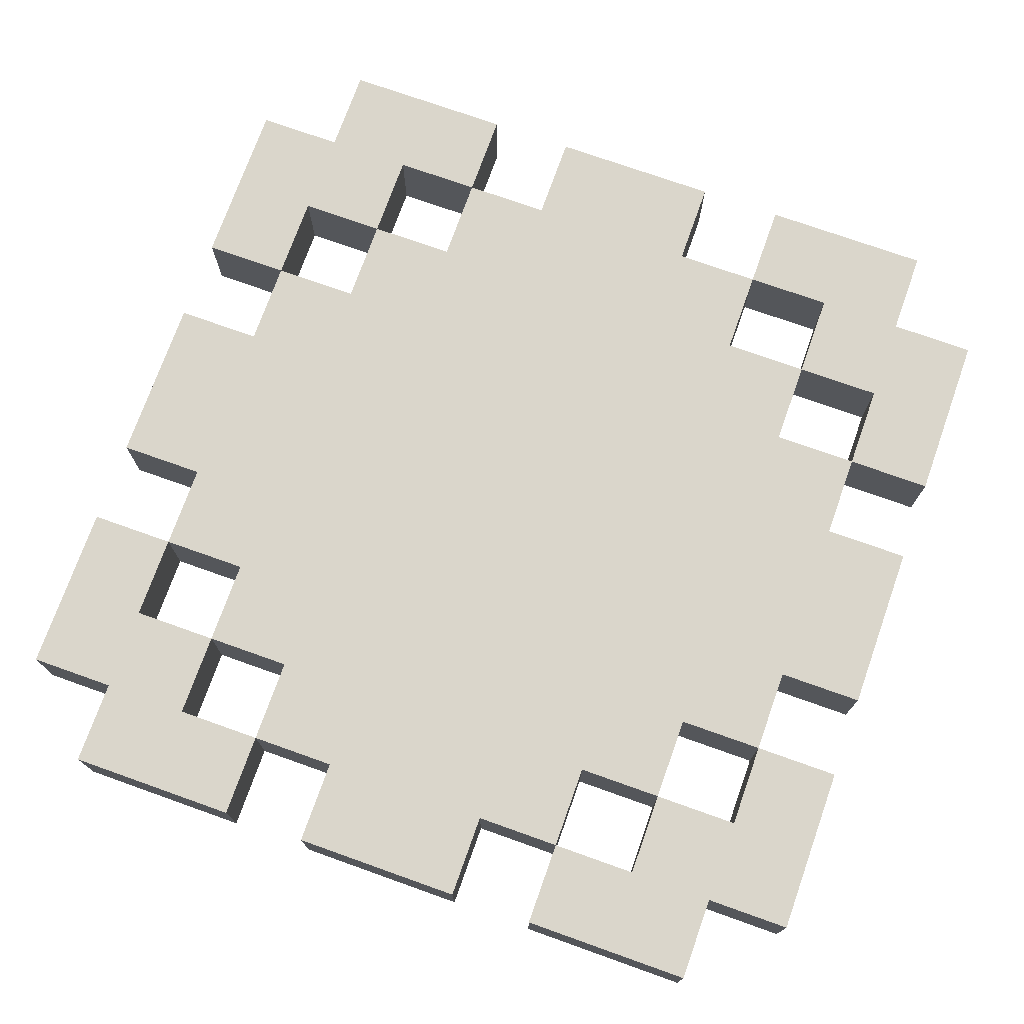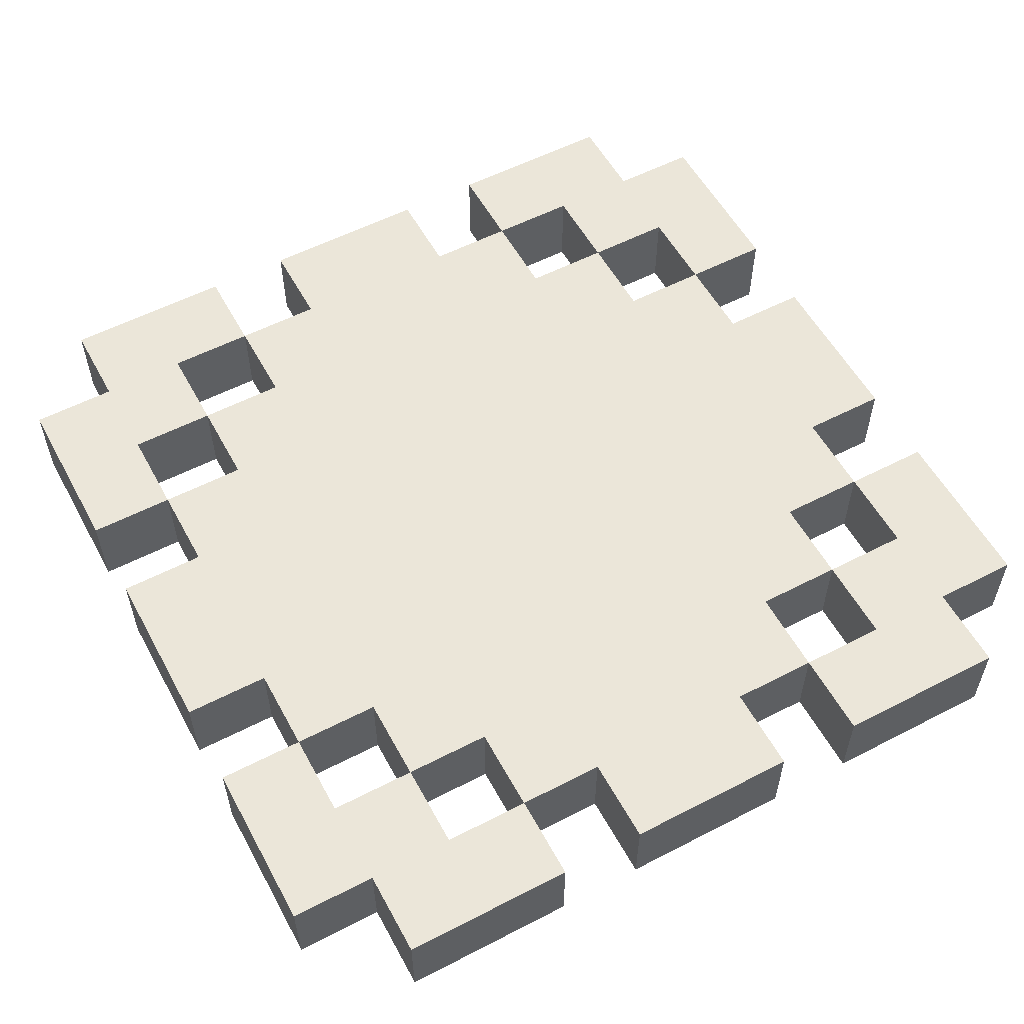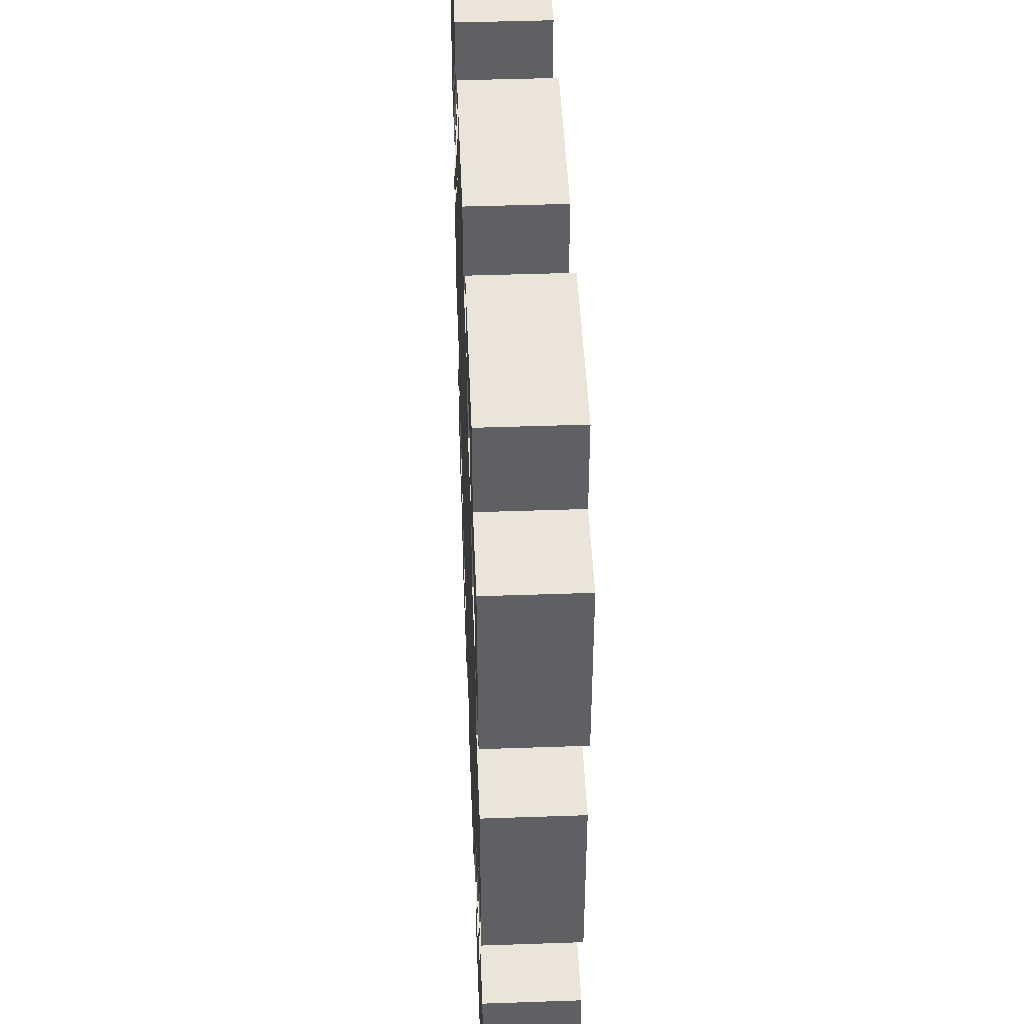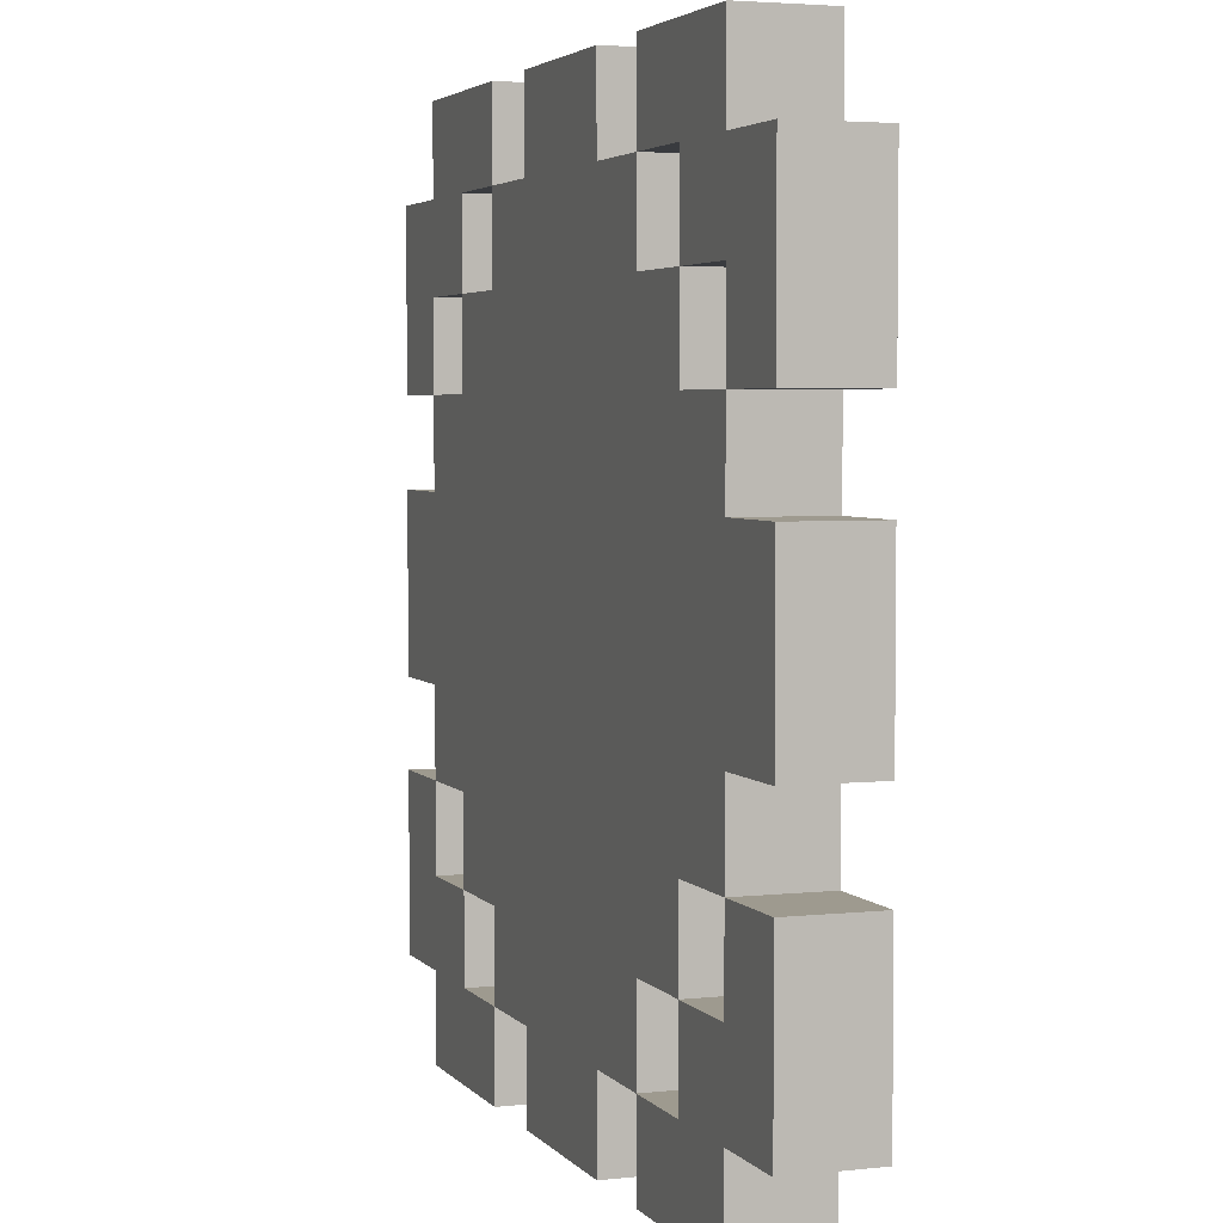
<metadata>
{"format":"obj","ext":"obj","renderer":"f3d","projection":"perspective","resolution":1024,"background":"white","views":[{"elev":74.1,"azim":109.6,"up":"+Y"},{"elev":56.3,"azim":61.6,"up":"+Y"},{"elev":44.9,"azim":87.7,"up":"+Z"},{"elev":3.8,"azim":70.1,"up":"+Z"}]}
</metadata>
<code>
o Coin
v -4.991 1.006 4
v -4.991 0.006452 2
v -4.991 0.006451 4
v -4.991 1.006 2
v -4.991 1.006 1
v -4.991 0.006452 -1
v -4.991 0.006452 1
v -4.991 1.006 -1
v -4.991 1.006 -2
v -4.991 0.006453 -4
v -4.991 0.006452 -2
v -4.991 1.006 -4
v -3.991 1.006 5
v -3.991 0.006451 4
v -3.991 0.006451 5
v -3.991 1.006 4
v -3.991 1.006 2
v -3.991 0.006452 1
v -3.991 0.006452 2
v -3.991 1.006 1
v -3.991 1.006 -1
v -3.991 0.006452 -2
v -3.991 0.006452 -1
v -3.991 1.006 -2
v -3.991 1.006 -4
v -3.991 0.006453 -5
v -3.991 0.006453 -4
v -3.991 1.006 -5
v -2.991 1.006 3
v -2.991 0.006452 2
v -2.991 0.006452 3
v -2.991 1.006 2
v -2.991 1.006 -2
v -2.991 0.006453 -3
v -2.991 0.006452 -2
v -2.991 1.006 -3
v -1.991 1.006 4
v -1.991 0.006452 3
v -1.991 0.006451 4
v -1.991 1.006 3
v -1.991 1.006 -3
v -1.991 0.006453 -4
v -1.991 0.006453 -3
v -1.991 1.006 -4
v -0.9911 1.006 5
v -0.9911 0.006451 4
v -0.9911 0.006451 5
v -0.9911 1.006 4
v -0.9911 1.006 -4
v -0.9911 0.006453 -5
v -0.9911 0.006453 -4
v -0.9911 1.006 -5
v 2.009 1.006 5
v 2.009 0.006451 4
v 2.009 0.006451 5
v 2.009 1.006 4
v 2.009 1.006 -4
v 2.009 0.006453 -5
v 2.009 0.006453 -4
v 2.009 1.006 -5
v 3.009 1.006 4
v 3.009 0.006452 3
v 3.009 0.006451 4
v 3.009 1.006 3
v 3.009 1.006 -3
v 3.009 0.006453 -4
v 3.009 0.006453 -3
v 3.009 1.006 -4
v 4.009 1.006 3
v 4.009 0.006452 2
v 4.009 0.006452 3
v 4.009 1.006 2
v 4.009 1.006 -2
v 4.009 0.006453 -3
v 4.009 0.006452 -2
v 4.009 1.006 -3
v -3.991 0.006452 3
v -3.991 0.006452 2
v -3.991 1.006 3
v -3.991 1.006 2
v -3.991 0.006452 -2
v -3.991 0.006453 -3
v -3.991 1.006 -2
v -3.991 1.006 -3
v -2.991 0.006451 4
v -2.991 0.006452 3
v -2.991 1.006 4
v -2.991 1.006 3
v -2.991 0.006453 -3
v -2.991 0.006453 -4
v -2.991 1.006 -3
v -2.991 1.006 -4
v -1.991 0.006451 5
v -1.991 0.006451 4
v -1.991 1.006 5
v -1.991 1.006 4
v -1.991 0.006453 -4
v -1.991 0.006453 -5
v -1.991 1.006 -4
v -1.991 1.006 -5
v 1.009 0.006451 5
v 1.009 0.006451 4
v 1.009 1.006 5
v 1.009 1.006 4
v 1.009 0.006453 -4
v 1.009 0.006453 -5
v 1.009 1.006 -4
v 1.009 1.006 -5
v 2.009 0.006451 4
v 2.009 0.006452 3
v 2.009 1.006 4
v 2.009 1.006 3
v 2.009 0.006453 -3
v 2.009 0.006453 -4
v 2.009 1.006 -3
v 2.009 1.006 -4
v 3.009 0.006452 3
v 3.009 0.006452 2
v 3.009 1.006 3
v 3.009 1.006 2
v 3.009 0.006452 -2
v 3.009 0.006453 -3
v 3.009 1.006 -2
v 3.009 1.006 -3
v 4.009 0.006451 5
v 4.009 0.006451 4
v 4.009 1.006 5
v 4.009 1.006 4
v 4.009 0.006452 2
v 4.009 0.006452 1
v 4.009 1.006 2
v 4.009 1.006 1
v 4.009 0.006452 -1
v 4.009 0.006452 -2
v 4.009 1.006 -1
v 4.009 1.006 -2
v 4.009 0.006453 -4
v 4.009 0.006453 -5
v 4.009 1.006 -4
v 4.009 1.006 -5
v 5.009 0.006451 4
v 5.009 0.006452 2
v 5.009 1.006 4
v 5.009 1.006 2
v 5.009 0.006452 1
v 5.009 0.006452 -1
v 5.009 1.006 1
v 5.009 1.006 -1
v 5.009 0.006452 -2
v 5.009 0.006453 -4
v 5.009 1.006 -2
v 5.009 1.006 -4
v -1.991 0.006451 5
v -3.991 1.006 5
v -3.991 0.006451 5
v -1.991 1.006 5
v 1.009 0.006451 5
v -0.9911 1.006 5
v -0.9911 0.006451 5
v 1.009 1.006 5
v 4.009 0.006451 5
v 2.009 1.006 5
v 2.009 0.006451 5
v 4.009 1.006 5
v -3.991 0.006451 4
v -4.991 1.006 4
v -4.991 0.006451 4
v -3.991 1.006 4
v -0.9911 0.006451 4
v -1.991 1.006 4
v -1.991 0.006451 4
v -0.9911 1.006 4
v 2.009 0.006451 4
v 1.009 1.006 4
v 1.009 0.006451 4
v 2.009 1.006 4
v 5.009 0.006451 4
v 4.009 1.006 4
v 4.009 0.006451 4
v 5.009 1.006 4
v -1.991 0.006452 3
v -2.991 1.006 3
v -2.991 0.006452 3
v -1.991 1.006 3
v 3.009 0.006452 3
v 2.009 1.006 3
v 2.009 0.006452 3
v 3.009 1.006 3
v -2.991 0.006452 2
v -3.991 1.006 2
v -3.991 0.006452 2
v -2.991 1.006 2
v 4.009 0.006452 2
v 3.009 1.006 2
v 3.009 0.006452 2
v 4.009 1.006 2
v -3.991 0.006452 1
v -4.991 1.006 1
v -4.991 0.006452 1
v -3.991 1.006 1
v 5.009 0.006452 1
v 4.009 1.006 1
v 4.009 0.006452 1
v 5.009 1.006 1
v -3.991 0.006452 -2
v -4.991 1.006 -2
v -4.991 0.006452 -2
v -3.991 1.006 -2
v 5.009 0.006452 -2
v 4.009 1.006 -2
v 4.009 0.006452 -2
v 5.009 1.006 -2
v -2.991 0.006453 -3
v -3.991 1.006 -3
v -3.991 0.006453 -3
v -2.991 1.006 -3
v 4.009 0.006453 -3
v 3.009 1.006 -3
v 3.009 0.006453 -3
v 4.009 1.006 -3
v -1.991 0.006453 -4
v -2.991 1.006 -4
v -2.991 0.006453 -4
v -1.991 1.006 -4
v 3.009 0.006453 -4
v 2.009 1.006 -4
v 2.009 0.006453 -4
v 3.009 1.006 -4
v -2.991 0.006451 4
v -2.991 1.006 4
v -1.991 0.006451 4
v -1.991 1.006 4
v 2.009 0.006451 4
v 2.009 1.006 4
v 3.009 0.006451 4
v 3.009 1.006 4
v -3.991 0.006452 3
v -3.991 1.006 3
v -2.991 0.006452 3
v -2.991 1.006 3
v 3.009 0.006452 3
v 3.009 1.006 3
v 4.009 0.006452 3
v 4.009 1.006 3
v -4.991 0.006452 2
v -4.991 1.006 2
v -3.991 0.006452 2
v -3.991 1.006 2
v 4.009 0.006452 2
v 4.009 1.006 2
v 5.009 0.006452 2
v 5.009 1.006 2
v -4.991 0.006452 -1
v -4.991 1.006 -1
v -3.991 0.006452 -1
v -3.991 1.006 -1
v 4.009 0.006452 -1
v 4.009 1.006 -1
v 5.009 0.006452 -1
v 5.009 1.006 -1
v -3.991 0.006452 -2
v -3.991 1.006 -2
v -2.991 0.006452 -2
v -2.991 1.006 -2
v 3.009 0.006452 -2
v 3.009 1.006 -2
v 4.009 0.006452 -2
v 4.009 1.006 -2
v -2.991 0.006453 -3
v -2.991 1.006 -3
v -1.991 0.006453 -3
v -1.991 1.006 -3
v 2.009 0.006453 -3
v 2.009 1.006 -3
v 3.009 0.006453 -3
v 3.009 1.006 -3
v -4.991 0.006453 -4
v -4.991 1.006 -4
v -3.991 0.006453 -4
v -3.991 1.006 -4
v -1.991 0.006453 -4
v -1.991 1.006 -4
v -0.9911 0.006453 -4
v -0.9911 1.006 -4
v 1.009 0.006453 -4
v 1.009 1.006 -4
v 2.009 0.006453 -4
v 2.009 1.006 -4
v 4.009 0.006453 -4
v 4.009 1.006 -4
v 5.009 0.006453 -4
v 5.009 1.006 -4
v -3.991 0.006453 -5
v -3.991 1.006 -5
v -1.991 0.006453 -5
v -1.991 1.006 -5
v -0.9911 0.006453 -5
v -0.9911 1.006 -5
v 1.009 0.006453 -5
v 1.009 1.006 -5
v 2.009 0.006453 -5
v 2.009 1.006 -5
v 4.009 0.006453 -5
v 4.009 1.006 -5
v -3.991 0.006451 4
v -1.991 0.006451 5
v -3.991 0.006451 5
v -2.991 0.006451 4
v -1.991 0.006451 4
v -0.9911 0.006451 4
v 1.009 0.006451 5
v -0.9911 0.006451 5
v 1.009 0.006451 4
v 2.009 0.006451 4
v 4.009 0.006451 5
v 2.009 0.006451 5
v 3.009 0.006451 4
v 4.009 0.006451 4
v -3.991 0.006452 3
v -4.991 0.006451 4
v -2.991 0.006452 3
v -1.991 0.006452 3
v 2.009 0.006452 3
v 3.009 0.006452 3
v 5.009 0.006451 4
v 4.009 0.006452 3
v -4.991 0.006452 2
v -3.991 0.006452 2
v -2.991 0.006452 2
v -1.991 0.006452 2
v 2.009 0.006452 2
v 3.009 0.006452 2
v 4.009 0.006452 2
v 5.009 0.006452 2
v -3.991 0.006452 1
v -1.991 0.006452 1
v 1.009 0.006452 1
v 4.009 0.006452 1
v -4.991 0.006452 -1
v -4.991 0.006452 1
v -3.991 0.006452 -1
v -1.991 0.006452 -1
v 1.009 0.006452 -1
v 4.009 0.006452 -1
v 5.009 0.006452 1
v 5.009 0.006452 -1
v -3.991 0.006452 -2
v -2.991 0.006452 -2
v -1.991 0.006452 -2
v 2.009 0.006452 -2
v 3.009 0.006452 -2
v 4.009 0.006452 -2
v -3.991 0.006453 -3
v -4.991 0.006452 -2
v -2.991 0.006453 -3
v -1.991 0.006453 -3
v 2.009 0.006453 -3
v 3.009 0.006453 -3
v 4.009 0.006453 -3
v 5.009 0.006452 -2
v -4.991 0.006453 -4
v -3.991 0.006453 -4
v -2.991 0.006453 -4
v -1.991 0.006453 -4
v -0.9911 0.006453 -4
v 1.009 0.006453 -4
v 2.009 0.006453 -4
v 3.009 0.006453 -4
v 4.009 0.006453 -4
v 5.009 0.006453 -4
v -3.991 0.006453 -5
v -1.991 0.006453 -5
v -0.9911 0.006453 -5
v 1.009 0.006453 -5
v 2.009 0.006453 -5
v 4.009 0.006453 -5
v -3.991 1.006 5
v -1.991 1.006 5
v -3.991 1.006 4
v -2.991 1.006 4
v -1.991 1.006 4
v -0.9911 1.006 5
v 1.009 1.006 5
v -0.9911 1.006 4
v 1.009 1.006 4
v 2.009 1.006 5
v 4.009 1.006 5
v 2.009 1.006 4
v 3.009 1.006 4
v 4.009 1.006 4
v -4.991 1.006 4
v -3.991 1.006 3
v -2.991 1.006 3
v -1.991 1.006 3
v 2.009 1.006 3
v 5.009 1.006 4
v 3.009 1.006 3
v 4.009 1.006 3
v -4.991 1.006 2
v -3.991 1.006 2
v -2.991 1.006 2
v -1.991 1.006 2
v 2.009 1.006 2
v 3.009 1.006 2
v 4.009 1.006 2
v 5.009 1.006 2
v -3.991 1.006 1
v -1.991 1.006 1
v 1.009 1.006 1
v 4.009 1.006 1
v -4.991 1.006 -1
v -4.991 1.006 1
v -3.991 1.006 -1
v -1.991 1.006 -1
v 1.009 1.006 -1
v 5.009 1.006 1
v 4.009 1.006 -1
v 5.009 1.006 -1
v -3.991 1.006 -2
v -2.991 1.006 -2
v -1.991 1.006 -2
v 2.009 1.006 -2
v 3.009 1.006 -2
v 4.009 1.006 -2
v -4.991 1.006 -2
v -3.991 1.006 -3
v -2.991 1.006 -3
v -1.991 1.006 -3
v 2.009 1.006 -3
v 3.009 1.006 -3
v 5.009 1.006 -2
v 4.009 1.006 -3
v -4.991 1.006 -4
v -3.991 1.006 -4
v -2.991 1.006 -4
v -1.991 1.006 -4
v -0.9911 1.006 -4
v 1.009 1.006 -4
v 2.009 1.006 -4
v 3.009 1.006 -4
v 4.009 1.006 -4
v 5.009 1.006 -4
v -3.991 1.006 -5
v -1.991 1.006 -5
v -0.9911 1.006 -5
v 1.009 1.006 -5
v 2.009 1.006 -5
v 4.009 1.006 -5
f 1 2 3
f 4 2 1
f 5 6 7
f 8 6 5
f 9 10 11
f 12 10 9
f 13 14 15
f 16 14 13
f 17 18 19
f 20 18 17
f 21 22 23
f 24 22 21
f 25 26 27
f 28 26 25
f 29 30 31
f 32 30 29
f 33 34 35
f 36 34 33
f 37 38 39
f 40 38 37
f 41 42 43
f 44 42 41
f 45 46 47
f 48 46 45
f 49 50 51
f 52 50 49
f 53 54 55
f 56 54 53
f 57 58 59
f 60 58 57
f 61 62 63
f 64 62 61
f 65 66 67
f 68 66 65
f 69 70 71
f 72 70 69
f 73 74 75
f 76 74 73
f 77 78 79
f 79 78 80
f 81 82 83
f 83 82 84
f 85 86 87
f 87 86 88
f 89 90 91
f 91 90 92
f 93 94 95
f 95 94 96
f 97 98 99
f 99 98 100
f 101 102 103
f 103 102 104
f 105 106 107
f 107 106 108
f 109 110 111
f 111 110 112
f 113 114 115
f 115 114 116
f 117 118 119
f 119 118 120
f 121 122 123
f 123 122 124
f 125 126 127
f 127 126 128
f 129 130 131
f 131 130 132
f 133 134 135
f 135 134 136
f 137 138 139
f 139 138 140
f 141 142 143
f 143 142 144
f 145 146 147
f 147 146 148
f 149 150 151
f 151 150 152
f 153 154 155
f 156 154 153
f 157 158 159
f 160 158 157
f 161 162 163
f 164 162 161
f 165 166 167
f 168 166 165
f 169 170 171
f 172 170 169
f 173 174 175
f 176 174 173
f 177 178 179
f 180 178 177
f 181 182 183
f 184 182 181
f 185 186 187
f 188 186 185
f 189 190 191
f 192 190 189
f 193 194 195
f 196 194 193
f 197 198 199
f 200 198 197
f 201 202 203
f 204 202 201
f 205 206 207
f 208 206 205
f 209 210 211
f 212 210 209
f 213 214 215
f 216 214 213
f 217 218 219
f 220 218 217
f 221 222 223
f 224 222 221
f 225 226 227
f 228 226 225
f 229 230 231
f 231 230 232
f 233 234 235
f 235 234 236
f 237 238 239
f 239 238 240
f 241 242 243
f 243 242 244
f 245 246 247
f 247 246 248
f 249 250 251
f 251 250 252
f 253 254 255
f 255 254 256
f 257 258 259
f 259 258 260
f 261 262 263
f 263 262 264
f 265 266 267
f 267 266 268
f 269 270 271
f 271 270 272
f 273 274 275
f 275 274 276
f 277 278 279
f 279 278 280
f 281 282 283
f 283 282 284
f 285 286 287
f 287 286 288
f 289 290 291
f 291 290 292
f 293 294 295
f 295 294 296
f 297 298 299
f 299 298 300
f 301 302 303
f 303 302 304
f 305 306 307
f 308 306 305
f 309 306 308
f 310 311 312
f 313 311 310
f 314 315 316
f 317 315 314
f 318 315 317
f 319 305 320
f 319 308 305
f 321 308 319
f 322 313 310
f 322 314 313
f 322 310 309
f 323 314 322
f 324 325 318
f 324 318 317
f 326 325 324
f 327 319 320
f 328 319 327
f 329 323 322
f 329 322 321
f 329 324 323
f 330 324 329
f 331 324 330
f 332 324 331
f 333 325 326
f 334 325 333
f 335 329 328
f 335 330 329
f 336 331 330
f 336 330 335
f 337 331 336
f 338 332 331
f 338 333 332
f 339 337 336
f 339 335 340
f 339 336 335
f 341 337 339
f 342 337 341
f 343 331 337
f 343 337 342
f 344 345 338
f 344 338 331
f 346 345 344
f 347 342 341
f 348 342 347
f 349 343 342
f 349 342 348
f 350 344 331
f 350 343 349
f 350 331 343
f 351 344 350
f 352 344 351
f 353 347 354
f 355 349 348
f 355 351 350
f 355 350 349
f 356 351 355
f 357 351 356
f 358 351 357
f 359 360 352
f 361 353 354
f 361 355 353
f 362 355 361
f 363 355 362
f 364 357 356
f 365 357 364
f 366 357 365
f 367 357 366
f 368 359 358
f 369 360 359
f 369 359 368
f 370 360 369
f 371 363 362
f 371 364 363
f 372 364 371
f 373 366 365
f 374 366 373
f 375 368 367
f 375 369 368
f 376 369 375
f 377 378 379
f 379 378 380
f 380 378 381
f 382 383 384
f 384 383 385
f 386 387 388
f 388 387 389
f 389 387 390
f 391 379 392
f 379 380 392
f 392 380 393
f 384 385 394
f 385 388 394
f 381 384 394
f 394 388 395
f 390 396 397
f 389 390 397
f 397 396 398
f 391 392 399
f 399 392 400
f 394 395 401
f 393 394 401
f 395 397 401
f 401 397 402
f 402 397 403
f 403 397 404
f 398 396 405
f 405 396 406
f 400 401 407
f 401 402 407
f 402 403 408
f 407 402 408
f 408 403 409
f 403 404 410
f 404 405 410
f 408 409 411
f 412 407 411
f 407 408 411
f 411 409 413
f 413 409 414
f 409 403 415
f 414 409 415
f 410 416 417
f 403 410 417
f 417 416 418
f 413 414 419
f 419 414 420
f 414 415 421
f 420 414 421
f 403 417 422
f 421 415 422
f 415 403 422
f 422 417 423
f 423 417 424
f 425 419 426
f 420 421 427
f 422 423 427
f 421 422 427
f 427 423 428
f 428 423 429
f 429 423 430
f 424 431 432
f 425 426 433
f 426 427 433
f 433 427 434
f 434 427 435
f 428 429 436
f 436 429 437
f 437 429 438
f 438 429 439
f 430 432 440
f 432 431 441
f 440 432 441
f 441 431 442
f 434 435 443
f 435 436 443
f 443 436 444
f 437 438 445
f 445 438 446
f 439 440 447
f 440 441 447
f 447 441 448

</code>
